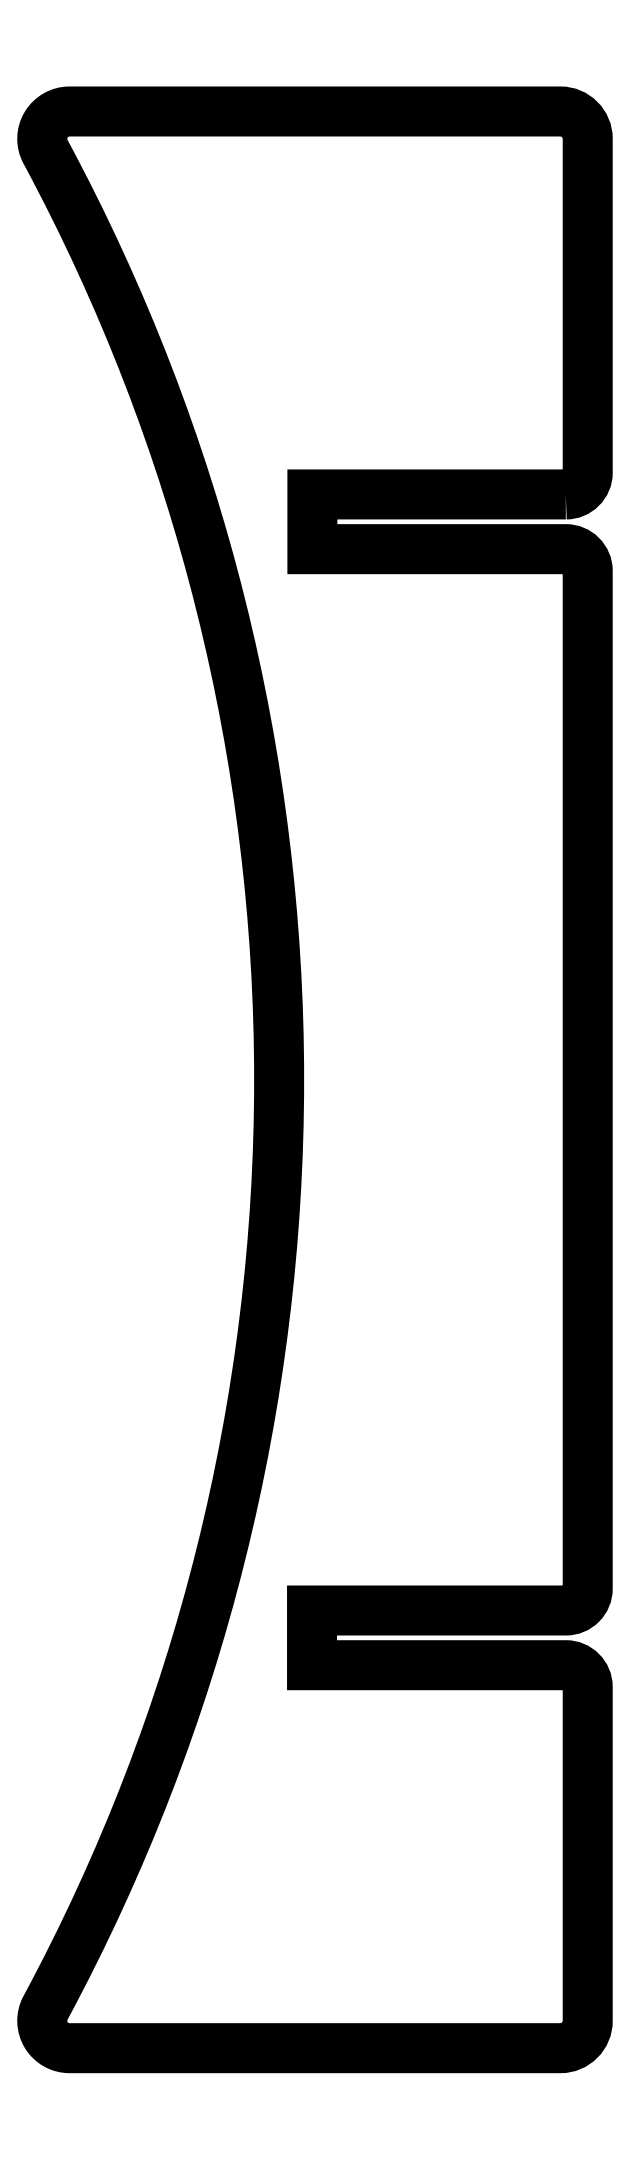
<metadata>
{"format":"dxf","ext":"dxf","renderer":"ezdxf+matplotlib","layout":"modelspace","background":"white","min_lineweight":24,"dpi":150}
</metadata>
<code>
0
SECTION
2
ENTITIES
0
LWPOLYLINE
8
0
90
20
70
1
43
0
10
8.959
20
92.5
10
-14.21
20
92.5
10
-14.21
20
87.5
10
8.959
20
87.5
42
-0.4142
10
10.96
20
85.5
10
10.96
20
-7.5
42
-0.4142
10
8.959
20
-9.5
10
-14.24
20
-9.5
10
-14.24
20
-14.5
10
8.959
20
-14.5
42
-0.4142
10
10.96
20
-16.5
10
10.96
20
-47
42
-0.4142
10
8.459
20
-49.5
10
-36.39
20
-49.5
42
-0.5643
10
-38.6
20
-45.84
42
0.2518
10
-38.61
20
123.8
42
-0.5642
10
-36.39
20
127.5
10
8.459
20
127.5
42
-0.4142
10
10.96
20
125
10
10.96
20
94.5
42
-0.4142
0
ENDSEC
0
EOF

</code>
